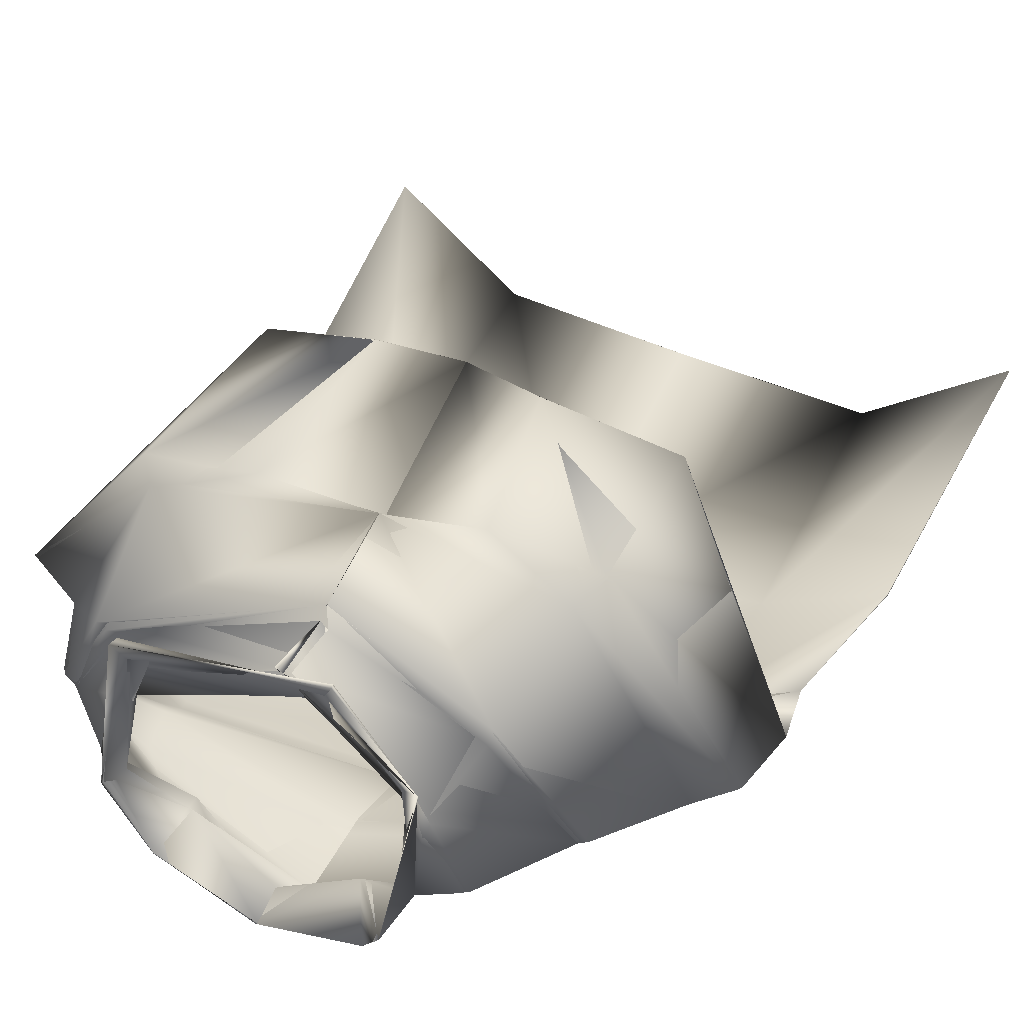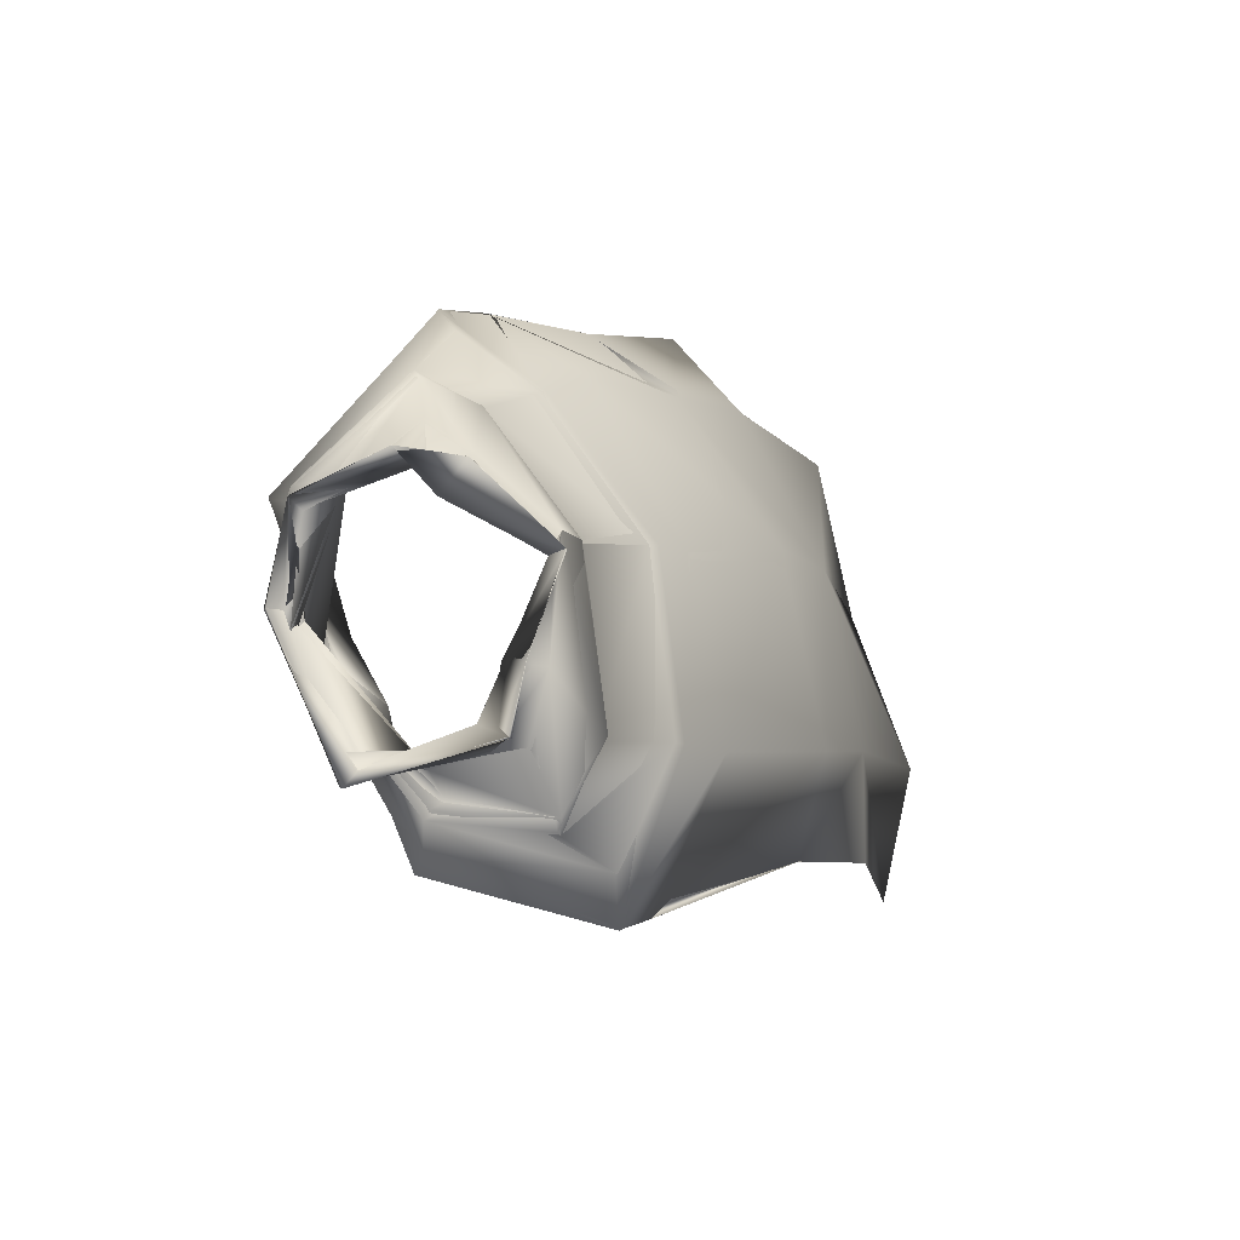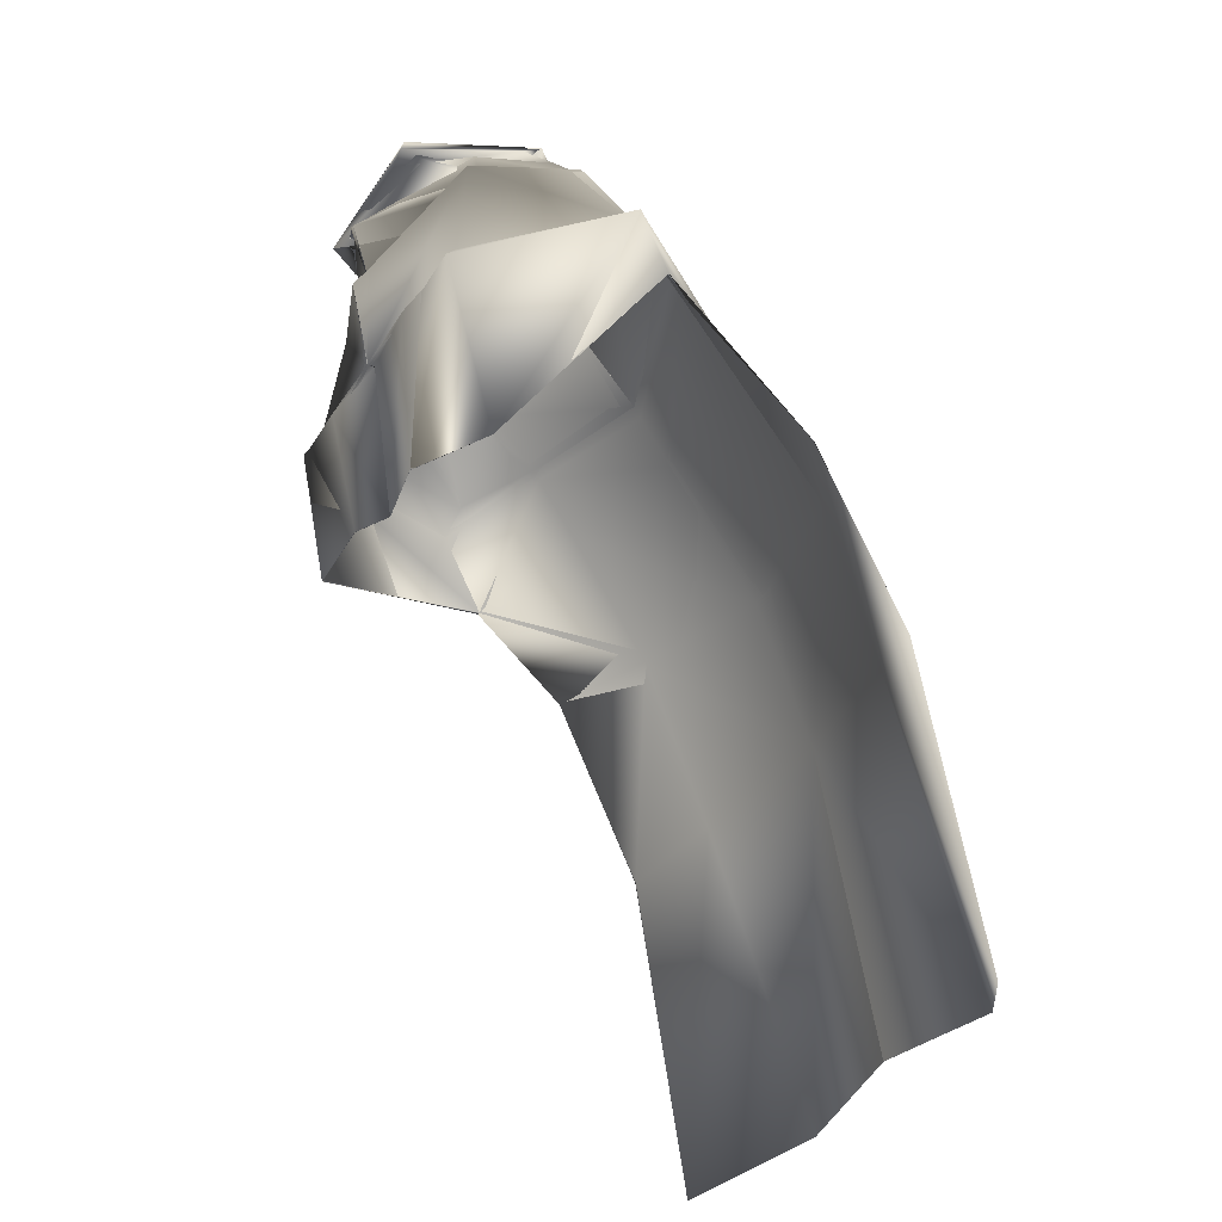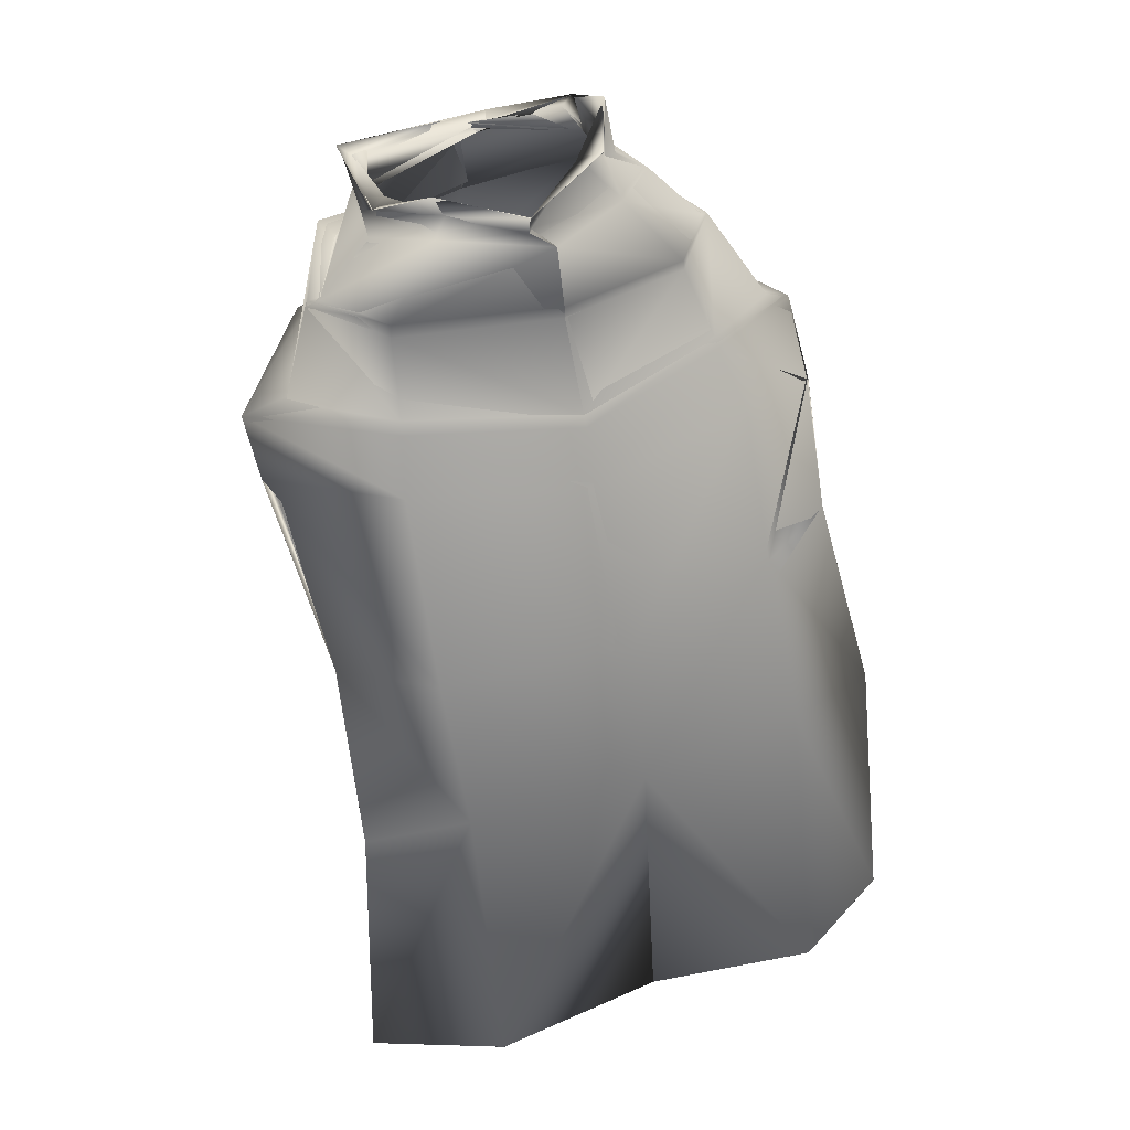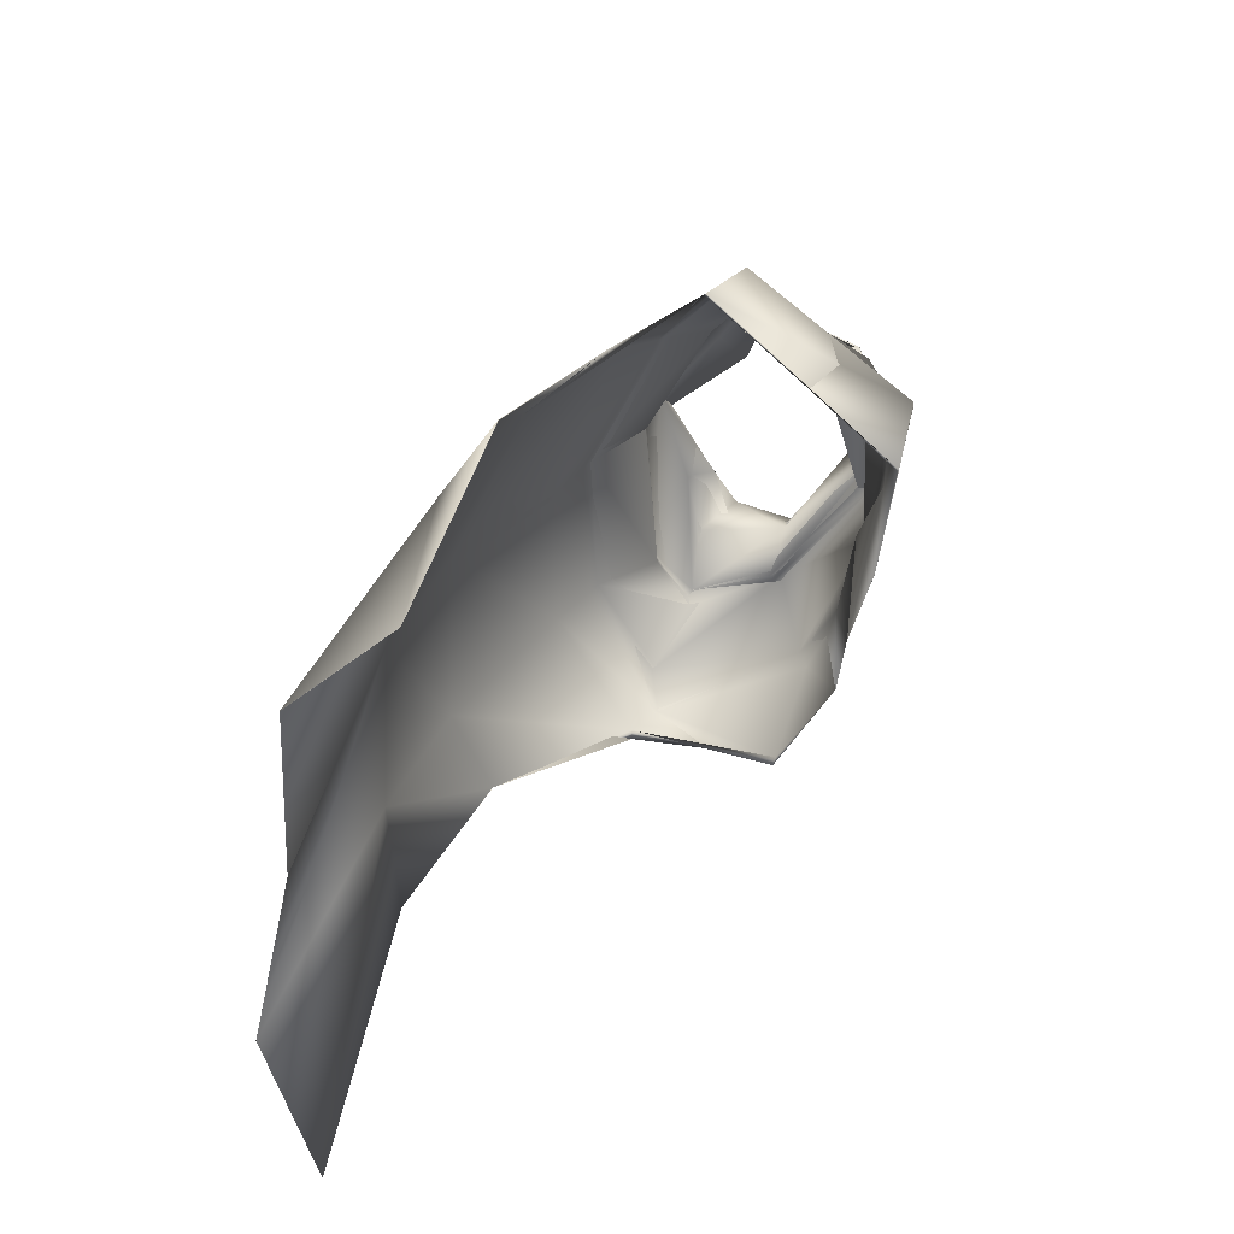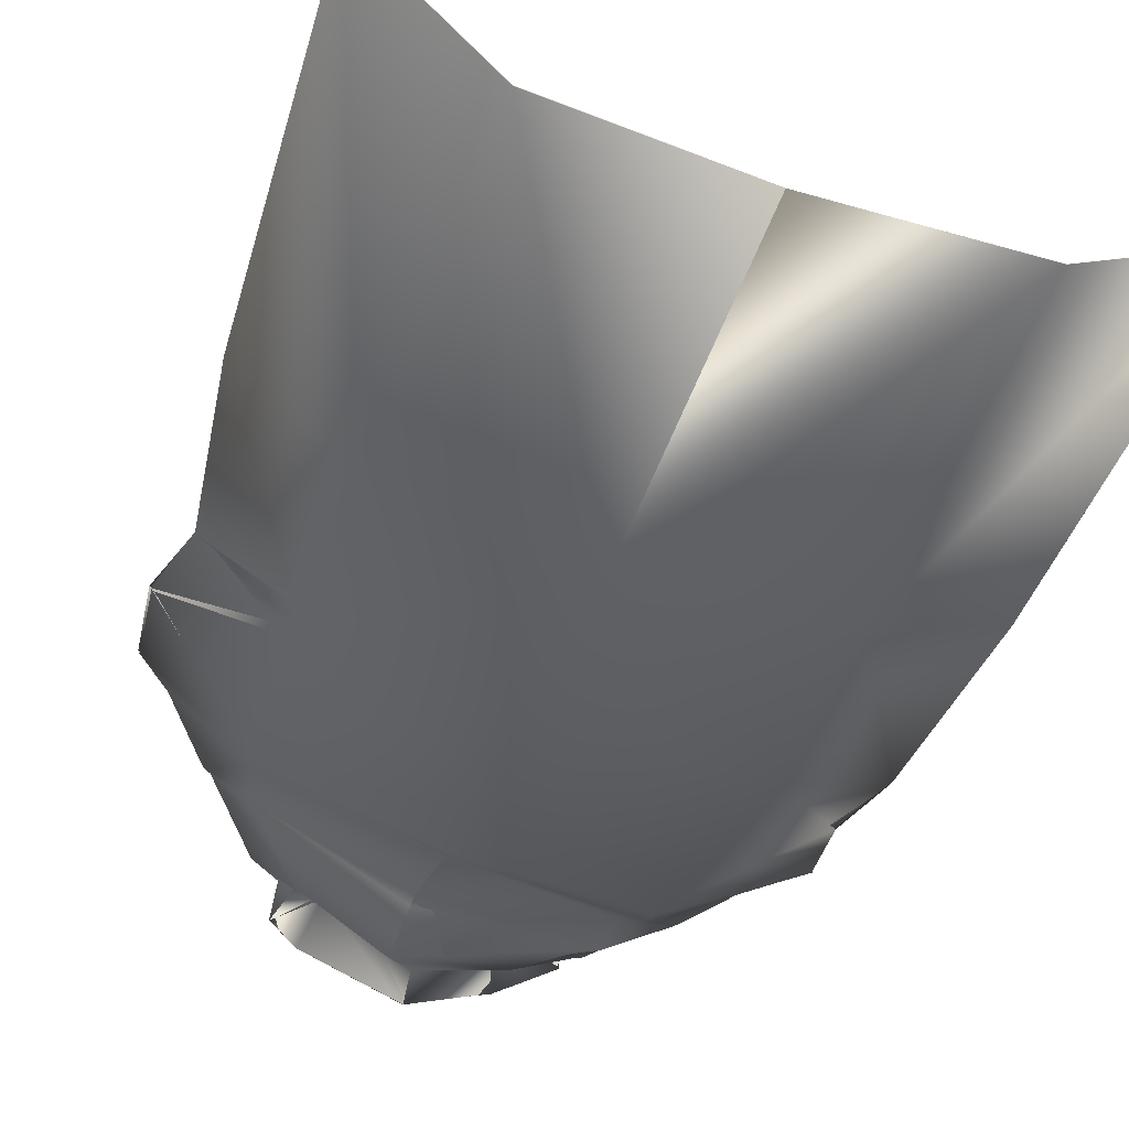
<metadata>
{"format":"obj","ext":"obj","renderer":"f3d","projection":"perspective","resolution":1024,"background":"white","views":[{"elev":54.3,"azim":-157.2,"up":"+Z"},{"elev":79.1,"azim":72.6,"up":"+Y"},{"elev":-29.8,"azim":67.5,"up":"+Y"},{"elev":49.9,"azim":159.2,"up":"+Y"},{"elev":-53.6,"azim":-99.3,"up":"+Y"},{"elev":-63.4,"azim":-19.2,"up":"+Z"}]}
</metadata>
<code>
o Capa_Jump_Cylinder.006
v 0.1135 2.759 -0.04644
v 0.1408 2.844 -0.07949
v 0.2455 2.771 0.01403
v 0.2329 2.798 -0.02401
v 0.1649 2.725 0.2367
v 0.2174 2.727 0.2405
v 0.1469 2.773 -0.1119
v 0.2508 2.758 -0.04642
v 0.2367 2.736 0.1047
v 0.2512 2.655 -0.1629
v 0.3544 2.656 -0.06368
v 0.2751 2.64 0.09753
v 0.2783 2.523 -0.2736
v 0.45 2.493 -0.1257
v 0.32 2.446 0.1574
v 0.3036 2.407 -0.3553
v 0.5202 2.344 -0.1566
v 0.3104 2.082 0.08816
v 0.3166 2.093 -0.5472
v 0.4852 2.095 -0.4388
v 0.3029 1.786 -0.6498
v 0.4996 1.742 -0.5923
v 0.1385 2.094 0.17
v 0.2834 2.658 0.1239
v 0.3803 2.641 -0.05532
v 0.2516 2.602 -0.1465
v 0.3323 2.415 0.1736
v 0.5298 2.459 -0.09971
v 0.2822 2.5 -0.2875
v 0.1767 2.397 0.209
v 0.3057 1.184 -0.8123
v 0.5505 1.127 -0.6764
v 0.1103 2.775 -0.0572
v 0.1401 2.844 -0.0809
v 0.1991 2.787 0.01636
v 0.2365 2.799 -0.02674
v 0.2008 2.732 0.2011
v 0.2245 2.738 0.2367
v 0.1442 2.768 -0.09803
v 0.2592 2.75 -0.05313
v 0.2046 2.72 0.1176
v 0.2556 2.656 -0.1691
v 0.3495 2.656 -0.05454
v 0.2843 2.631 0.1023
v 0.2756 2.524 -0.2679
v 0.4455 2.501 -0.1205
v 0.3213 2.444 0.1623
v 0.291 2.411 -0.3477
v 0.5042 2.352 -0.1584
v 0.3245 2.074 0.08486
v 0.3166 2.091 -0.5418
v 0.4851 2.095 -0.439
v 0.3006 1.785 -0.6472
v 0.4997 1.742 -0.5922
v 0.1378 2.093 0.1698
v 0.2964 2.66 0.1375
v 0.3736 2.651 -0.05127
v 0.2517 2.606 -0.1506
v 0.3438 2.411 0.1861
v 0.5305 2.459 -0.1006
v 0.2803 2.501 -0.2834
v 0.1761 2.397 0.2
v 0.3057 1.183 -0.8122
v 0.5505 1.127 -0.6764
v -0.007399 2.787 -0.1671
v -0.00271 2.839 -0.1874
v -0.1481 2.797 -0.02734
v -0.1756 2.859 -0.08869
v -0.2247 2.792 -0.02738
v -0.2191 2.889 0.01558
v -0.1965 2.756 0.1738
v -0.2236 2.765 0.1893
v -0.06989 2.706 0.2471
v -0.08091 2.707 0.2725
v -0.05021 2.762 -0.1919
v -0.2102 2.745 -0.102
v -0.2792 2.756 -0.0423
v -0.2235 2.748 0.09654
v -0.0119 2.705 0.2628
v -0.0524 2.643 -0.2224
v -0.3184 2.598 -0.1397
v -0.3832 2.622 -0.05511
v -0.2676 2.644 0.157
v -0.008398 2.578 0.2186
v -0.04847 2.476 -0.3326
v -0.344 2.482 -0.2379
v -0.4945 2.458 -0.1365
v -0.3044 2.437 0.213
v -0.004317 2.399 0.216
v -0.0423 2.354 -0.4036
v -0.3757 2.37 -0.3316
v -0.5662 2.263 -0.2093
v -0.344 2.128 0.1847
v 0.006804 2.075 0.162
v -0.05161 2.093 -0.5842
v -0.3688 2.11 -0.4919
v -0.54 2.073 -0.376
v -0.04242 1.807 -0.6861
v -0.3867 1.781 -0.6344
v -0.5833 1.73 -0.5589
v -0.1229 2.112 0.1884
v -0.05294 2.618 -0.2232
v -0.2741 2.636 0.1861
v -0.3963 2.616 -0.04895
v -0.3207 2.576 -0.1413
v -0.01521 2.579 0.2511
v -0.04747 2.459 -0.3493
v -0.01038 2.4 0.201
v -0.3353 2.389 0.2388
v -0.5506 2.418 -0.1221
v -0.3469 2.465 -0.2512
v -0.1567 2.38 0.2359
v -0.03471 1.21 -0.7935
v -0.3783 1.184 -0.8321
v -0.6142 1.11 -0.6764
v -0.01215 2.79 -0.1593
v -0.005068 2.838 -0.1858
v -0.1562 2.797 -0.02603
v -0.1763 2.858 -0.08988
v -0.2032 2.794 -0.03051
v -0.2186 2.89 0.01574
v -0.202 2.748 0.1765
v -0.2247 2.766 0.1873
v -0.04497 2.703 0.2211
v -0.08173 2.703 0.2759
v -0.04971 2.761 -0.1895
v -0.2094 2.745 -0.1008
v -0.2854 2.751 -0.04439
v -0.2311 2.747 0.09378
v 0.002965 2.7 0.262
v -0.05151 2.643 -0.2211
v -0.3177 2.596 -0.138
v -0.3889 2.619 -0.05674
v -0.2699 2.635 0.1525
v -0.02177 2.595 0.2144
v -0.04809 2.477 -0.3321
v -0.3451 2.482 -0.2385
v -0.4961 2.454 -0.1389
v -0.304 2.438 0.2101
v -0.006097 2.398 0.2167
v -0.0403 2.352 -0.405
v -0.3702 2.371 -0.3309
v -0.5704 2.262 -0.2064
v -0.3399 2.13 0.1832
v 0.00679 2.075 0.1619
v -0.05177 2.09 -0.5867
v -0.37 2.108 -0.4921
v -0.54 2.073 -0.376
v -0.04354 1.806 -0.686
v -0.3863 1.78 -0.6284
v -0.5807 1.73 -0.5586
v -0.1236 2.111 0.1878
v -0.05228 2.618 -0.2236
v -0.2741 2.638 0.1811
v -0.4024 2.615 -0.05106
v -0.3208 2.574 -0.14
v -0.01377 2.58 0.2477
v -0.04793 2.454 -0.3461
v -0.009827 2.402 0.201
v -0.331 2.392 0.2408
v -0.5536 2.414 -0.1231
v -0.3468 2.464 -0.2507
v -0.1499 2.38 0.2235
v -0.03483 1.21 -0.7933
v -0.3782 1.183 -0.8319
v -0.6143 1.11 -0.6764
f 65 1 66
f 1 3 2
f 3 5 6
f 5 73 74
f 5 9 73
f 3 8 5
f 1 7 3
f 65 75 7
f 9 12 79
f 8 11 9
f 7 10 11
f 75 80 10
f 24 15 89
f 25 14 24
f 26 13 25
f 102 85 26
f 30 23 94
f 28 17 18
f 29 16 28
f 107 90 29
f 16 19 17
f 90 95 16
f 19 21 20
f 95 98 19
f 27 18 23
f 11 25 24
f 10 26 25
f 80 102 26
f 12 24 106
f 14 28 15
f 13 29 28
f 85 107 13
f 15 27 30
f 22 21 32
f 21 98 31
f 116 117 33
f 33 34 36
f 35 36 37
f 37 38 125
f 37 124 41
f 35 37 41
f 33 35 40
f 116 33 126
f 41 130 44
f 40 41 43
f 39 40 43
f 126 39 42
f 56 157 140
f 57 56 46
f 58 57 45
f 153 58 136
f 62 159 145
f 60 59 50
f 61 60 48
f 158 61 141
f 48 49 51
f 141 48 146
f 51 52 53
f 146 51 149
f 59 62 55
f 43 44 56
f 42 43 57
f 131 42 153
f 44 135 157
f 46 47 60
f 45 46 60
f 136 45 158
f 59 47 62
f 54 64 53
f 53 63 149
f 6 74 38
f 94 23 55
f 32 31 63
f 2 4 34
f 66 2 117
f 4 6 36
f 18 17 49
f 17 20 49
f 22 32 64
f 31 113 164
f 23 18 50
f 20 22 52
f 65 66 67
f 67 68 70
f 69 70 72
f 71 72 73
f 71 73 78
f 69 71 78
f 67 69 77
f 65 67 76
f 78 79 84
f 77 78 82
f 76 77 82
f 75 76 81
f 103 106 89
f 104 103 87
f 105 104 86
f 102 105 85
f 112 108 94
f 110 109 92
f 111 110 92
f 107 111 90
f 91 92 96
f 90 91 95
f 96 97 100
f 95 96 98
f 109 112 101
f 82 83 103
f 81 82 104
f 80 81 105
f 83 84 106
f 87 88 110
f 86 87 110
f 85 86 107
f 109 88 112
f 100 115 99
f 99 114 98
f 116 118 117
f 118 120 121
f 120 122 123
f 122 124 123
f 122 129 130
f 120 128 129
f 118 127 120
f 116 126 127
f 129 134 130
f 128 133 129
f 127 132 133
f 126 131 132
f 154 139 140
f 155 138 154
f 156 137 155
f 153 136 156
f 163 152 145
f 161 143 160
f 162 142 143
f 158 141 162
f 142 147 143
f 141 146 142
f 147 150 151
f 146 149 147
f 160 144 152
f 133 155 154
f 132 156 155
f 131 153 156
f 134 154 157
f 138 161 160
f 137 162 161
f 136 158 137
f 139 160 163
f 151 150 166
f 150 149 165
f 72 123 74
f 89 140 108
f 94 145 101
f 73 124 79
f 115 166 114
f 102 153 131
f 68 119 70
f 79 130 84
f 106 157 140
f 66 117 119
f 74 125 124
f 85 136 102
f 113 164 98
f 70 121 123
f 93 144 143
f 92 143 97
f 100 151 166
f 75 126 116
f 114 165 113
f 108 159 145
f 101 152 93
f 80 131 126
f 97 148 100
f 65 116 66
f 84 135 157
f 1 2 66
f 3 4 2
f 4 3 6
f 6 5 74
f 9 79 73
f 8 9 5
f 7 8 3
f 1 65 7
f 12 84 79
f 11 12 9
f 8 7 11
f 7 75 10
f 106 24 89
f 14 15 24
f 13 14 25
f 85 13 26
f 108 30 94
f 27 28 18
f 16 17 28
f 90 16 29
f 19 20 17
f 95 19 16
f 21 22 20
f 98 21 19
f 30 27 23
f 12 11 24
f 11 10 25
f 10 80 26
f 84 12 106
f 28 27 15
f 14 13 28
f 107 29 13
f 89 15 30
f 108 89 30
f 21 31 32
f 98 113 31
f 117 34 33
f 35 33 36
f 36 38 37
f 124 37 125
f 124 130 41
f 40 35 41
f 39 33 40
f 33 39 126
f 130 135 44
f 41 44 43
f 42 39 43
f 131 126 42
f 47 56 140
f 56 47 46
f 57 46 45
f 58 45 136
f 55 62 145
f 49 60 50
f 60 49 48
f 61 48 141
f 49 52 51
f 48 51 146
f 52 54 53
f 51 53 149
f 50 59 55
f 57 43 56
f 58 42 57
f 42 58 153
f 56 44 157
f 47 59 60
f 61 45 60
f 45 61 158
f 47 140 62
f 140 159 62
f 64 63 53
f 63 164 149
f 74 125 38
f 145 94 55
f 64 32 63
f 4 36 34
f 2 34 117
f 6 38 36
f 50 18 49
f 20 52 49
f 54 22 64
f 63 31 164
f 55 23 50
f 22 54 52
f 66 68 67
f 69 67 70
f 71 69 72
f 72 74 73
f 73 79 78
f 77 69 78
f 76 67 77
f 75 65 76
f 83 78 84
f 78 83 82
f 81 76 82
f 80 75 81
f 88 103 89
f 103 88 87
f 104 87 86
f 105 86 85
f 101 112 94
f 109 93 92
f 91 111 92
f 111 91 90
f 92 97 96
f 91 96 95
f 99 96 100
f 96 99 98
f 93 109 101
f 104 82 103
f 105 81 104
f 102 80 105
f 103 83 106
f 88 109 110
f 111 86 110
f 86 111 107
f 88 89 112
f 89 108 112
f 115 114 99
f 114 113 98
f 118 119 117
f 119 118 121
f 121 120 123
f 124 125 123
f 124 122 130
f 122 120 129
f 127 128 120
f 118 116 127
f 134 135 130
f 133 134 129
f 128 127 133
f 127 126 132
f 157 154 140
f 138 139 154
f 137 138 155
f 136 137 156
f 159 163 145
f 143 144 160
f 161 162 143
f 141 142 162
f 147 148 143
f 146 147 142
f 148 147 151
f 149 150 147
f 163 160 152
f 134 133 154
f 133 132 155
f 132 131 156
f 135 134 157
f 139 138 160
f 138 137 161
f 158 162 137
f 140 139 163
f 159 140 163
f 150 165 166
f 149 164 165
f 123 125 74
f 140 159 108
f 145 152 101
f 124 130 79
f 166 165 114
f 80 102 131
f 119 121 70
f 130 135 84
f 89 106 140
f 68 66 119
f 73 74 124
f 136 153 102
f 164 149 98
f 72 70 123
f 92 93 143
f 143 148 97
f 115 100 166
f 65 75 116
f 165 164 113
f 94 108 145
f 152 144 93
f 75 80 126
f 148 151 100
f 116 117 66
f 106 84 157

</code>
